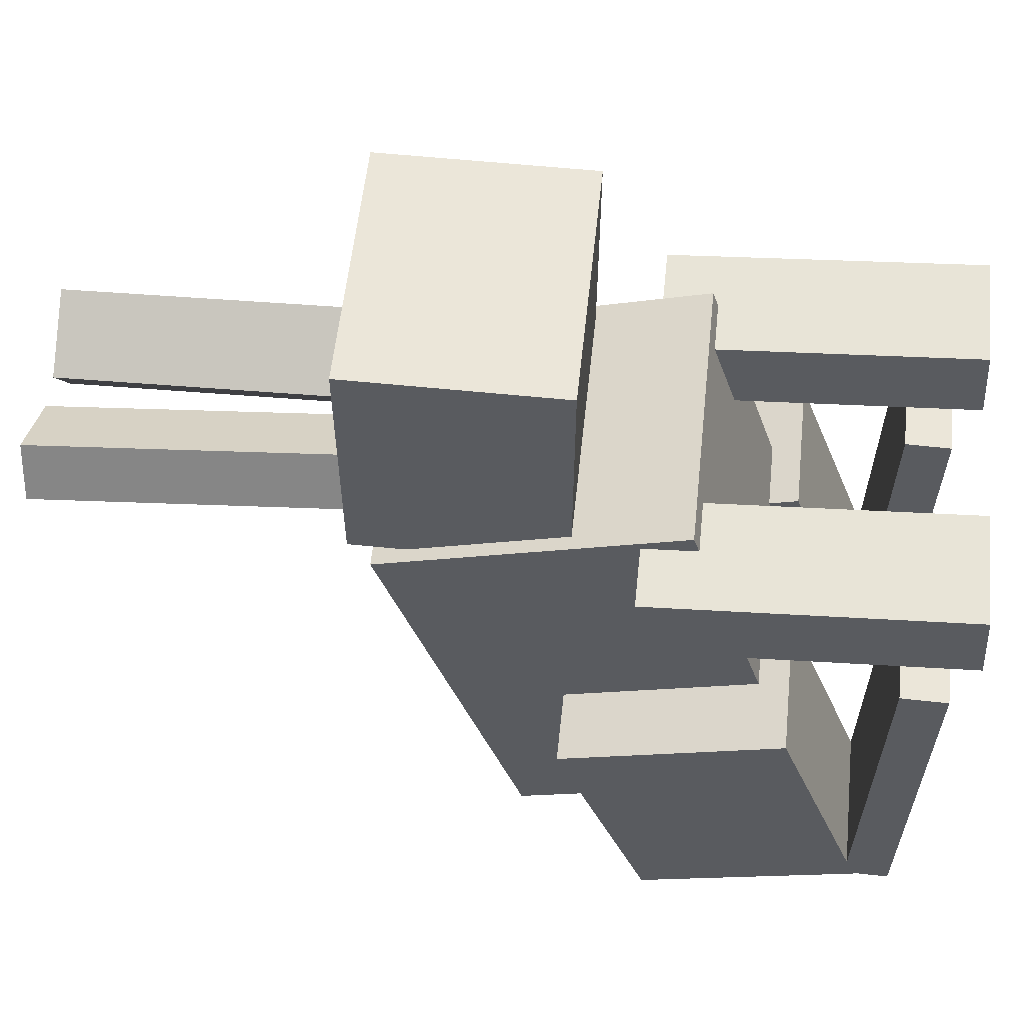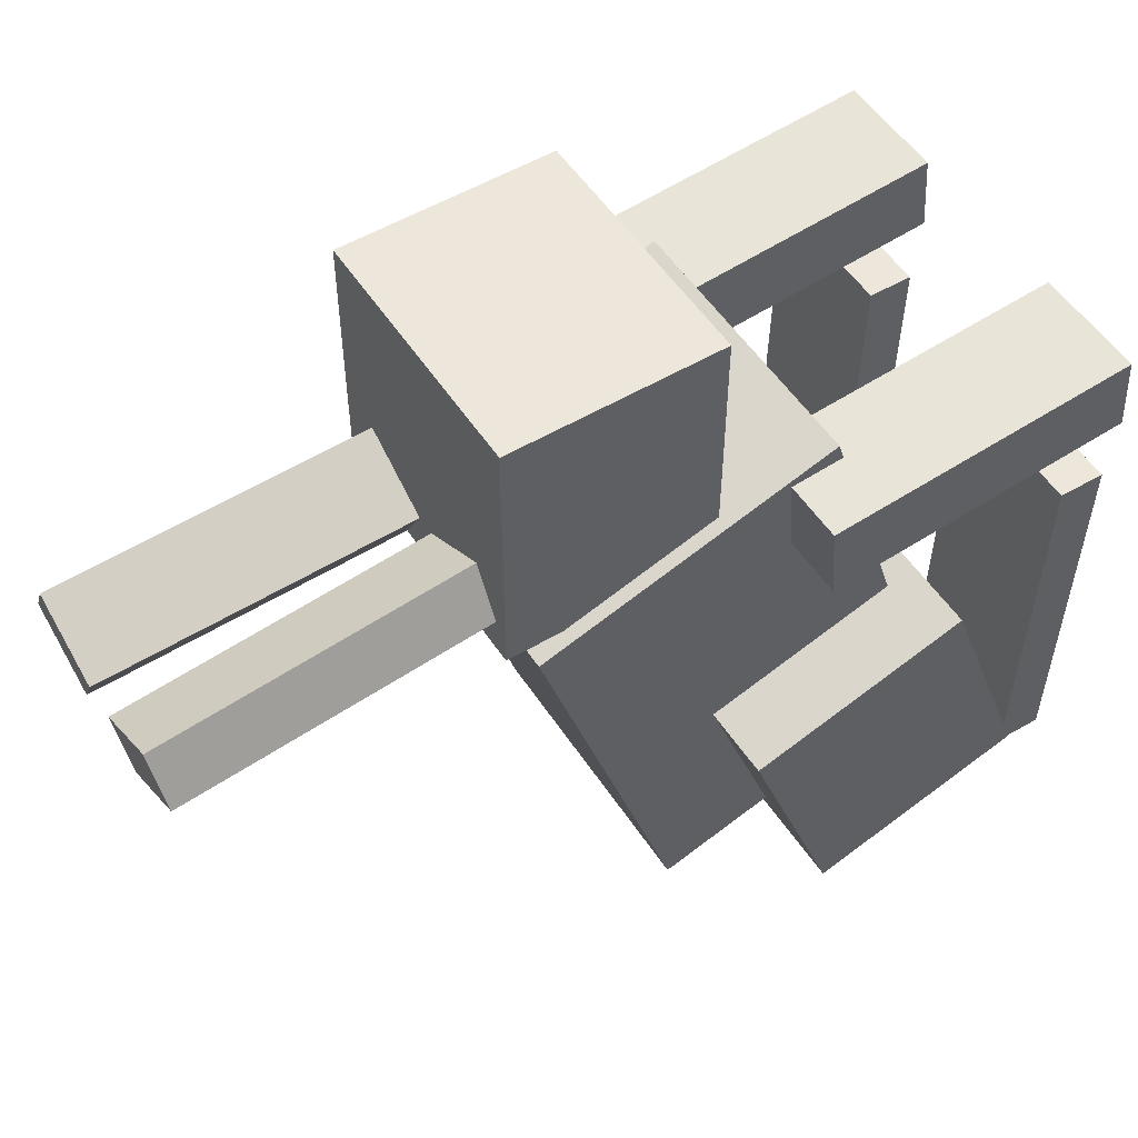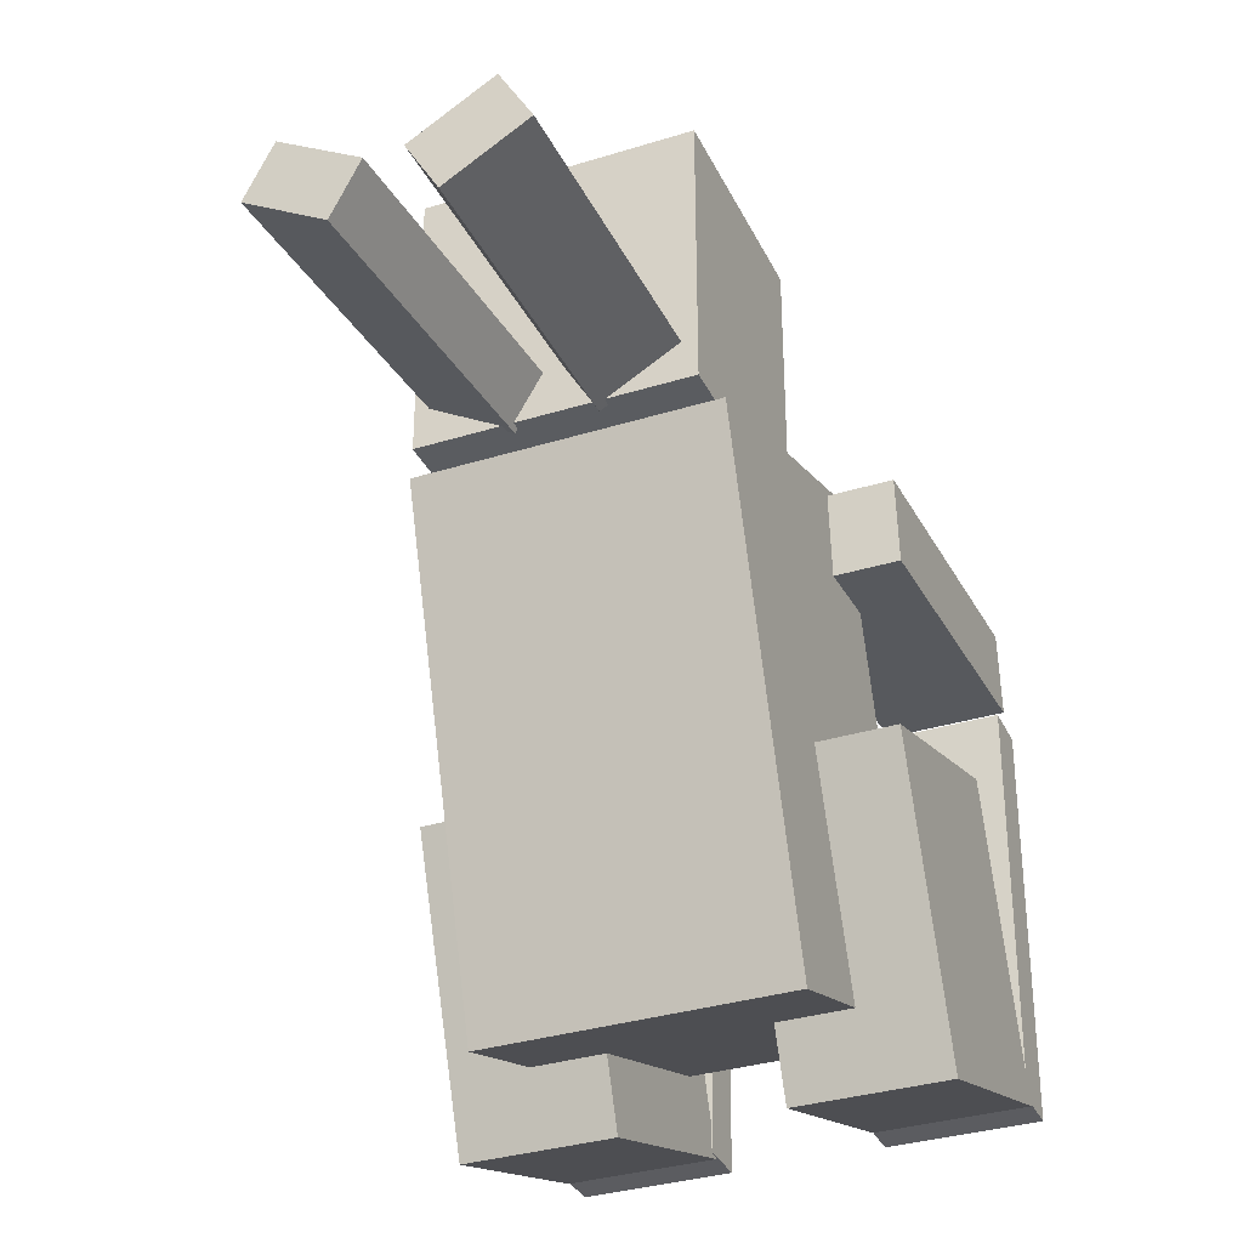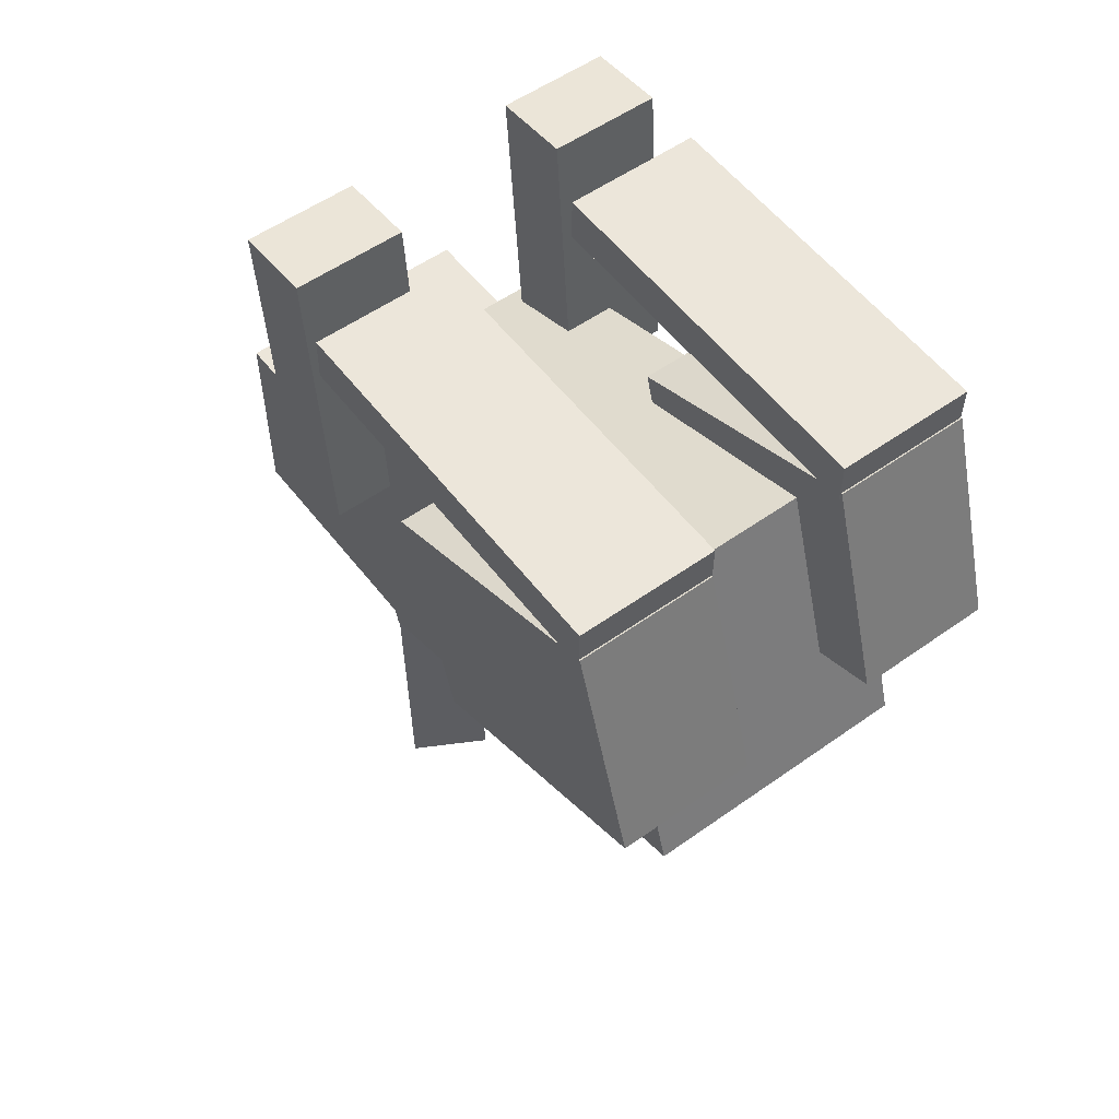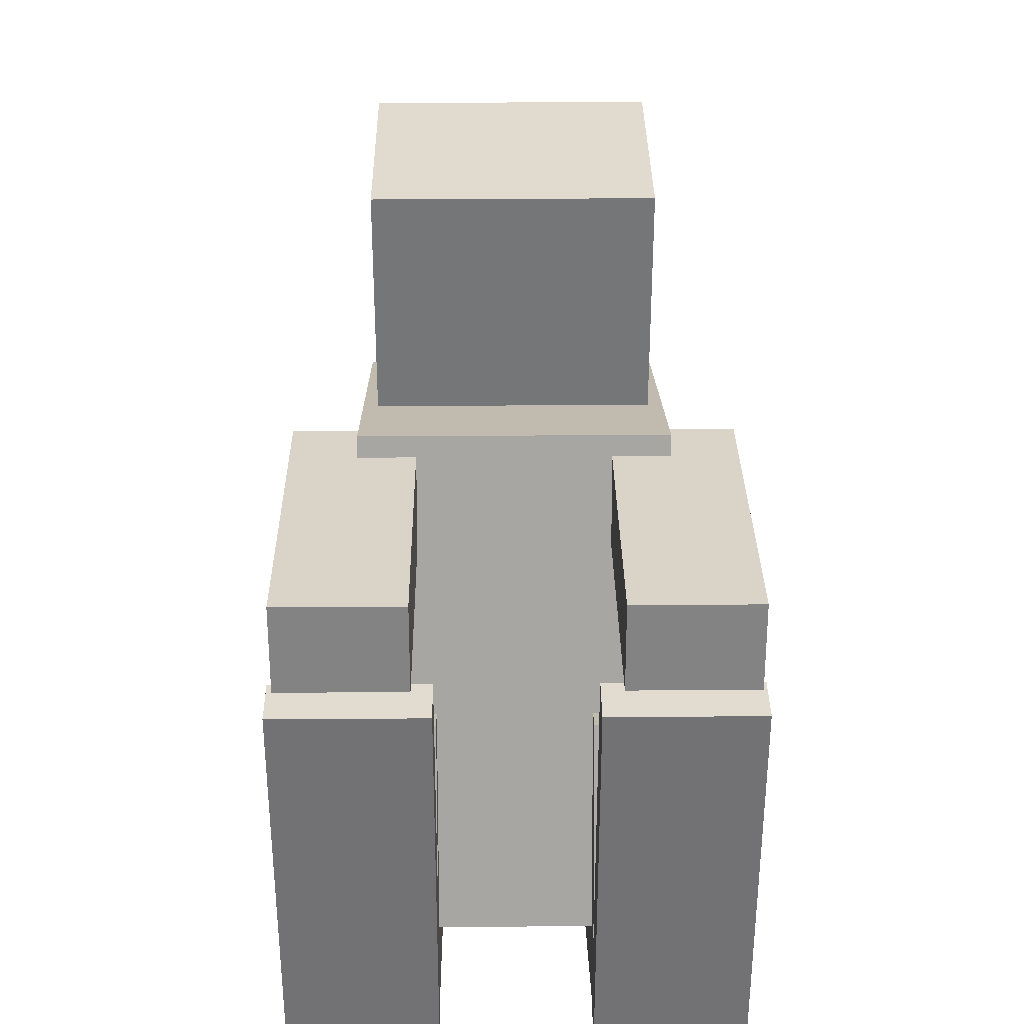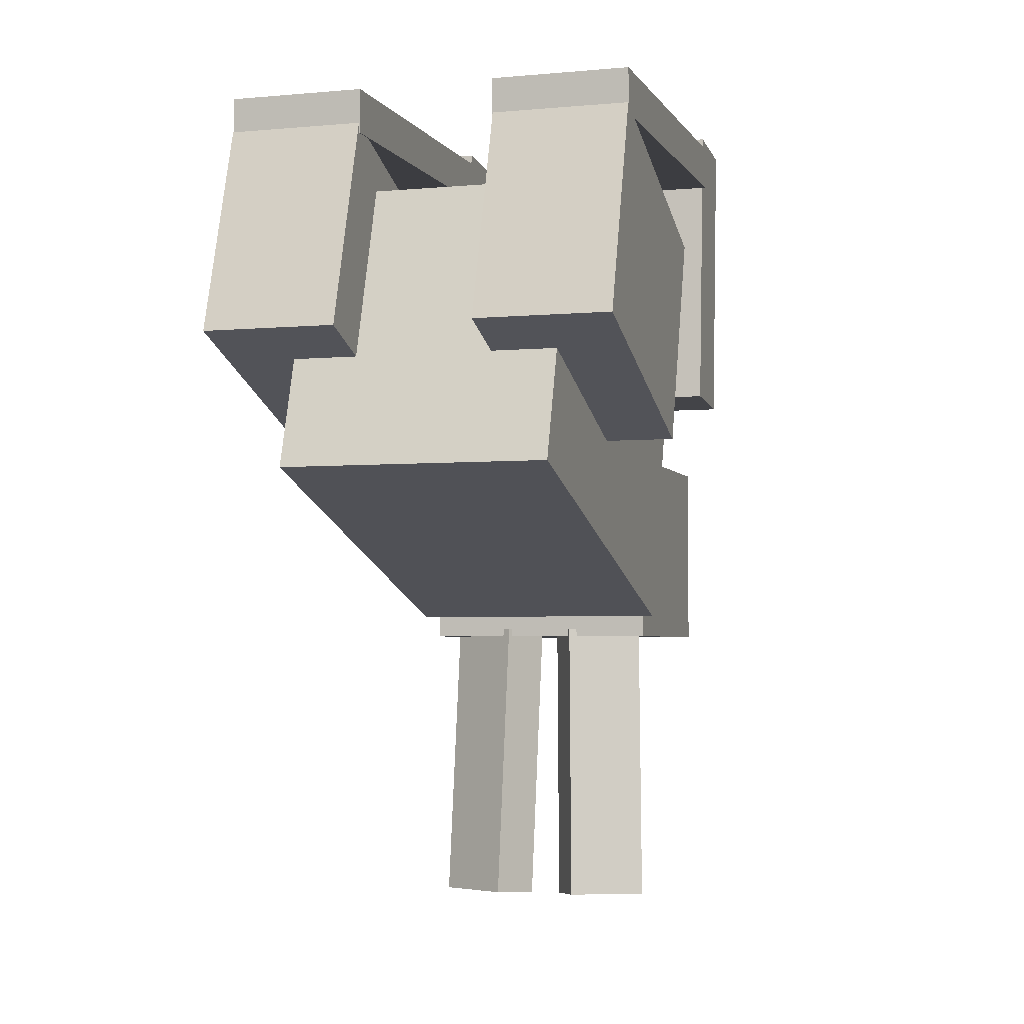
<metadata>
{"format":"obj","ext":"obj","renderer":"f3d","projection":"perspective","resolution":1024,"background":"white","views":[{"elev":57.2,"azim":96.1,"up":"+Z"},{"elev":52.9,"azim":57.6,"up":"+Z"},{"elev":-33.7,"azim":22.9,"up":"+Z"},{"elev":54.5,"azim":143.0,"up":"+Y"},{"elev":33.4,"azim":179.4,"up":"+Z"},{"elev":-3.8,"azim":-163.4,"up":"+Y"}]}
</metadata>
<code>
o rabbit
v 0.1102 -0.1731 0.242
v 0.1102 -0.4068 0.1684
v 0.1102 -0.2936 -0.1908
v 0.1102 -0.06 -0.1172
v -0.1102 -0.2936 -0.1908
v -0.1102 -0.06 -0.1172
v -0.1102 -0.4068 0.1684
v -0.1102 -0.1731 0.242
v 0.1674 0.02096 0.1439
v 0.1674 -0.01502 0.1445
v 0.1674 -0.02046 -0.1573
v 0.1674 0.01552 -0.1579
v 0.05605 -0.02046 -0.1573
v 0.05605 0.01552 -0.1579
v 0.05605 -0.01502 0.1445
v 0.05605 0.02096 0.1439
v 0.1674 -0.08793 0.05102
v 0.1674 -0.2609 -0.002907
v 0.1674 -0.1854 -0.2126
v 0.1674 -0.01243 -0.1587
v 0.05675 -0.1854 -0.2126
v 0.05675 -0.01243 -0.1587
v 0.05675 -0.2609 -0.002907
v 0.05675 -0.08793 0.05102
v -0.06879 0.0338 0.2434
v -0.06879 -0.2104 0.224
v -0.06879 0.03888 0.1796
v -0.06879 -0.2053 0.1602
v -0.1581 0.03888 0.1796
v -0.1581 -0.2053 0.1602
v -0.1581 -0.2104 0.224
v -0.1581 0.0338 0.2434
v -0.05655 -0.08793 0.05102
v -0.05655 -0.2609 -0.002907
v -0.05655 -0.01243 -0.1587
v -0.05655 -0.1854 -0.2126
v -0.1672 -0.01243 -0.1587
v -0.1672 -0.1854 -0.2126
v -0.1672 -0.2609 -0.002907
v -0.1672 -0.08793 0.05102
v 0.09945 -0.2602 0.3828
v 0.09945 -0.4251 0.3828
v 0.09945 -0.4251 0.1764
v 0.09945 -0.2602 0.1764
v -0.09945 -0.4251 0.1764
v -0.09945 -0.2602 0.1764
v -0.09945 -0.4251 0.3828
v -0.09945 -0.2602 0.3828
v -0.05586 0.02096 0.1439
v -0.05586 -0.01502 0.1445
v -0.05586 0.01552 -0.1579
v -0.05586 -0.02046 -0.1573
v -0.1672 0.01552 -0.1579
v -0.1672 -0.02046 -0.1573
v -0.1672 -0.01502 0.1445
v -0.1672 0.02096 0.1439
v 0.1583 0.0338 0.2434
v 0.1583 -0.2104 0.224
v 0.1583 -0.2053 0.1602
v 0.1583 0.03888 0.1796
v 0.06899 -0.2053 0.1602
v 0.06899 0.03888 0.1796
v 0.06899 -0.2104 0.224
v 0.06899 0.0338 0.2434
v -0.00761 -0.4214 0.211
v -0.01357 -0.6656 0.1946
v -0.02964 -0.4186 0.1732
v -0.0356 -0.6628 0.1567
v -0.08849 -0.4194 0.2065
v -0.09445 -0.6636 0.1901
v -0.07242 -0.6664 0.2279
v -0.06646 -0.4222 0.2443
v 0.066 -0.4222 0.2443
v 0.07196 -0.6664 0.2279
v 0.094 -0.6636 0.1901
v 0.08804 -0.4194 0.2065
v 0.03515 -0.6628 0.1567
v 0.02919 -0.4186 0.1732
v 0.01311 -0.6656 0.1946
v 0.007156 -0.4214 0.211
f 2 4 1
f 3 6 4
f 5 8 6
f 7 1 8
f 6 1 4
f 3 7 5
f 10 12 9
f 11 14 12
f 14 15 16
f 15 9 16
f 14 9 12
f 11 15 13
f 17 19 20
f 19 22 20
f 21 24 22
f 23 17 24
f 22 17 20
f 19 23 21
f 26 30 28
f 32 27 29
f 32 26 25
f 25 28 27
f 27 30 29
f 32 30 31
f 34 38 36
f 40 35 37
f 40 34 33
f 33 36 35
f 35 38 37
f 40 38 39
f 41 43 44
f 43 46 44
f 45 48 46
f 47 41 48
f 46 41 44
f 43 47 45
f 50 54 52
f 56 51 53
f 56 50 49
f 51 50 52
f 51 54 53
f 53 55 56
f 57 59 60
f 59 62 60
f 61 64 62
f 63 57 64
f 62 57 60
f 59 63 61
f 68 71 70
f 65 71 66
f 67 66 68
f 67 70 69
f 69 71 72
f 74 76 73
f 75 78 76
f 78 79 80
f 80 74 73
f 77 74 79
f 2 3 4
f 3 5 6
f 5 7 8
f 7 2 1
f 6 8 1
f 3 2 7
f 10 11 12
f 11 13 14
f 14 13 15
f 15 10 9
f 14 16 9
f 11 10 15
f 17 18 19
f 19 21 22
f 21 23 24
f 23 18 17
f 22 24 17
f 19 18 23
f 26 31 30
f 32 25 27
f 32 31 26
f 25 26 28
f 27 28 30
f 32 29 30
f 34 39 38
f 40 33 35
f 40 39 34
f 33 34 36
f 35 36 38
f 40 37 38
f 41 42 43
f 43 45 46
f 45 47 48
f 47 42 41
f 46 48 41
f 43 42 47
f 50 55 54
f 56 49 51
f 56 55 50
f 51 49 50
f 51 52 54
f 53 54 55
f 57 58 59
f 59 61 62
f 61 63 64
f 63 58 57
f 62 64 57
f 59 58 63
f 68 66 71
f 65 72 71
f 67 65 66
f 67 68 70
f 69 70 71
f 74 75 76
f 75 77 78
f 78 77 79
f 80 79 74
f 77 75 74

</code>
